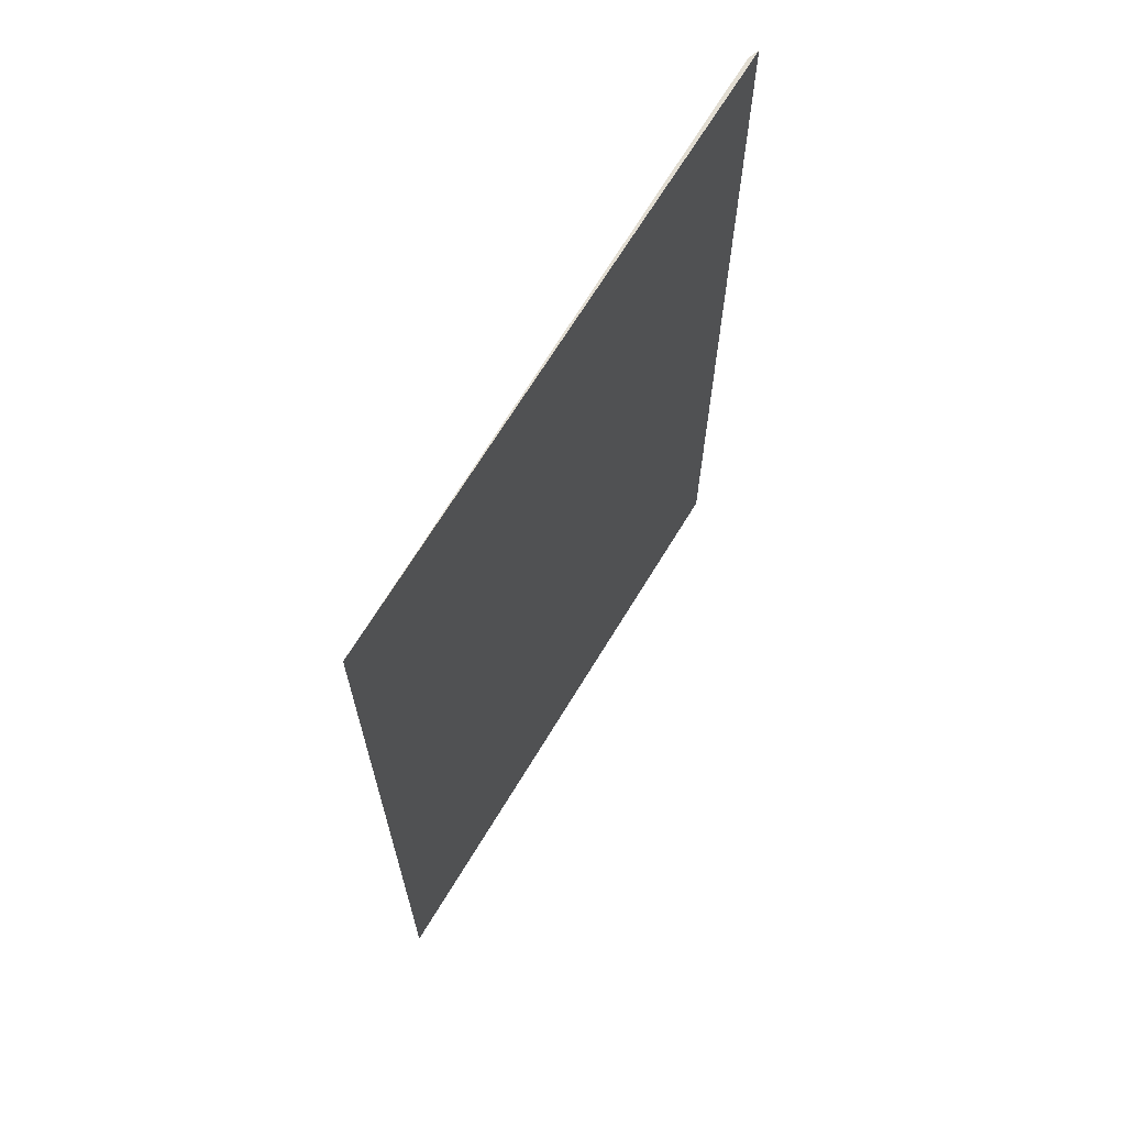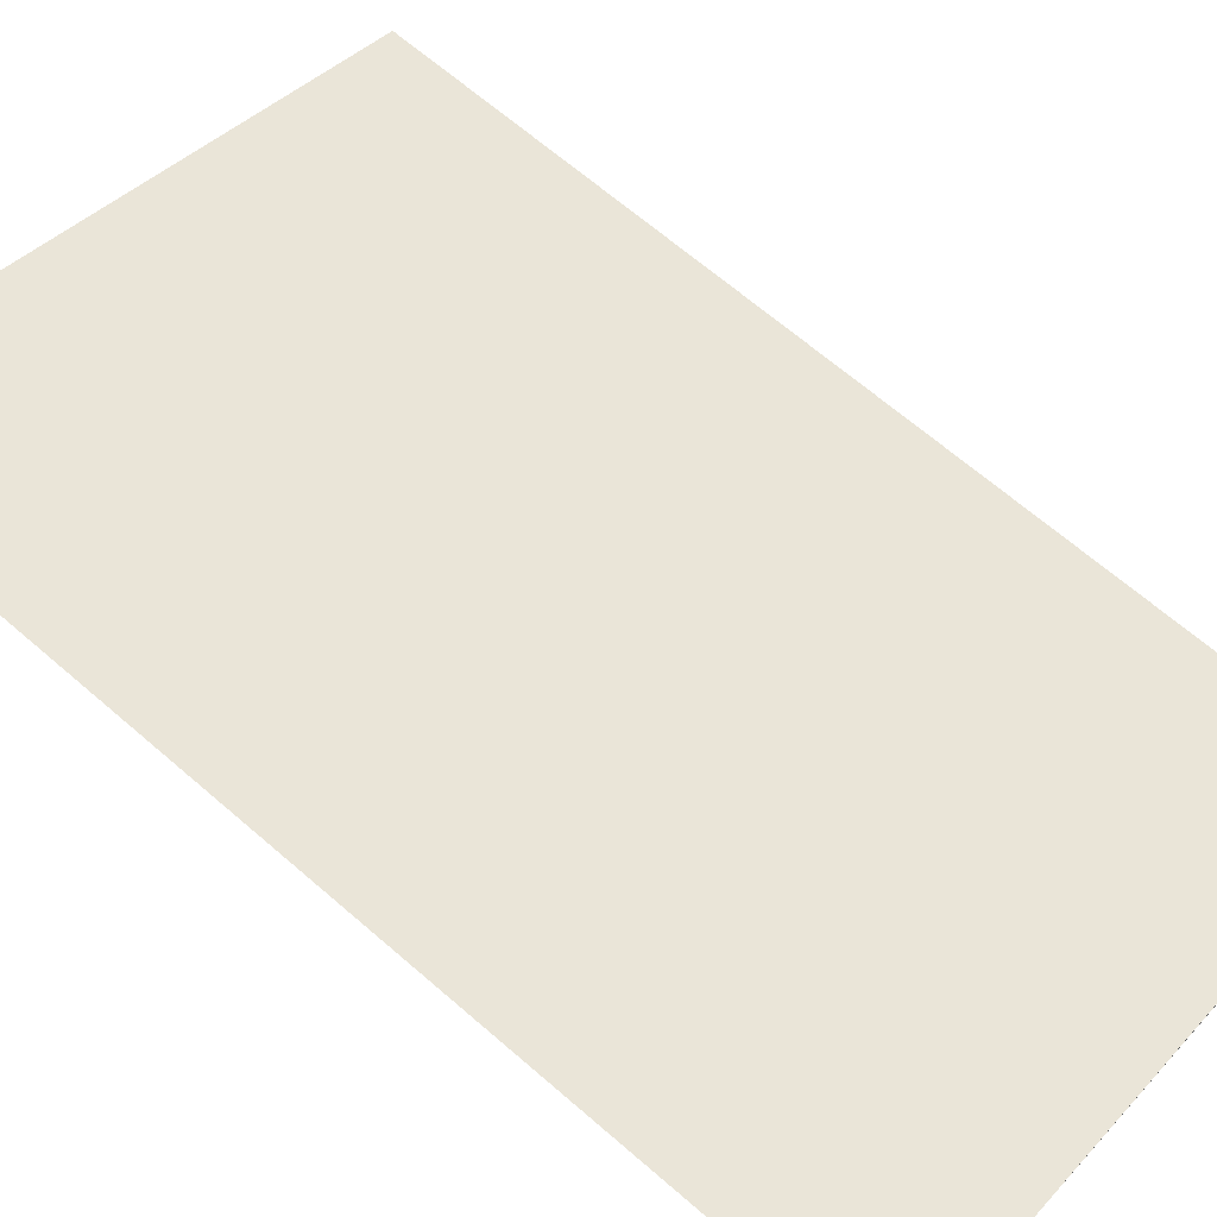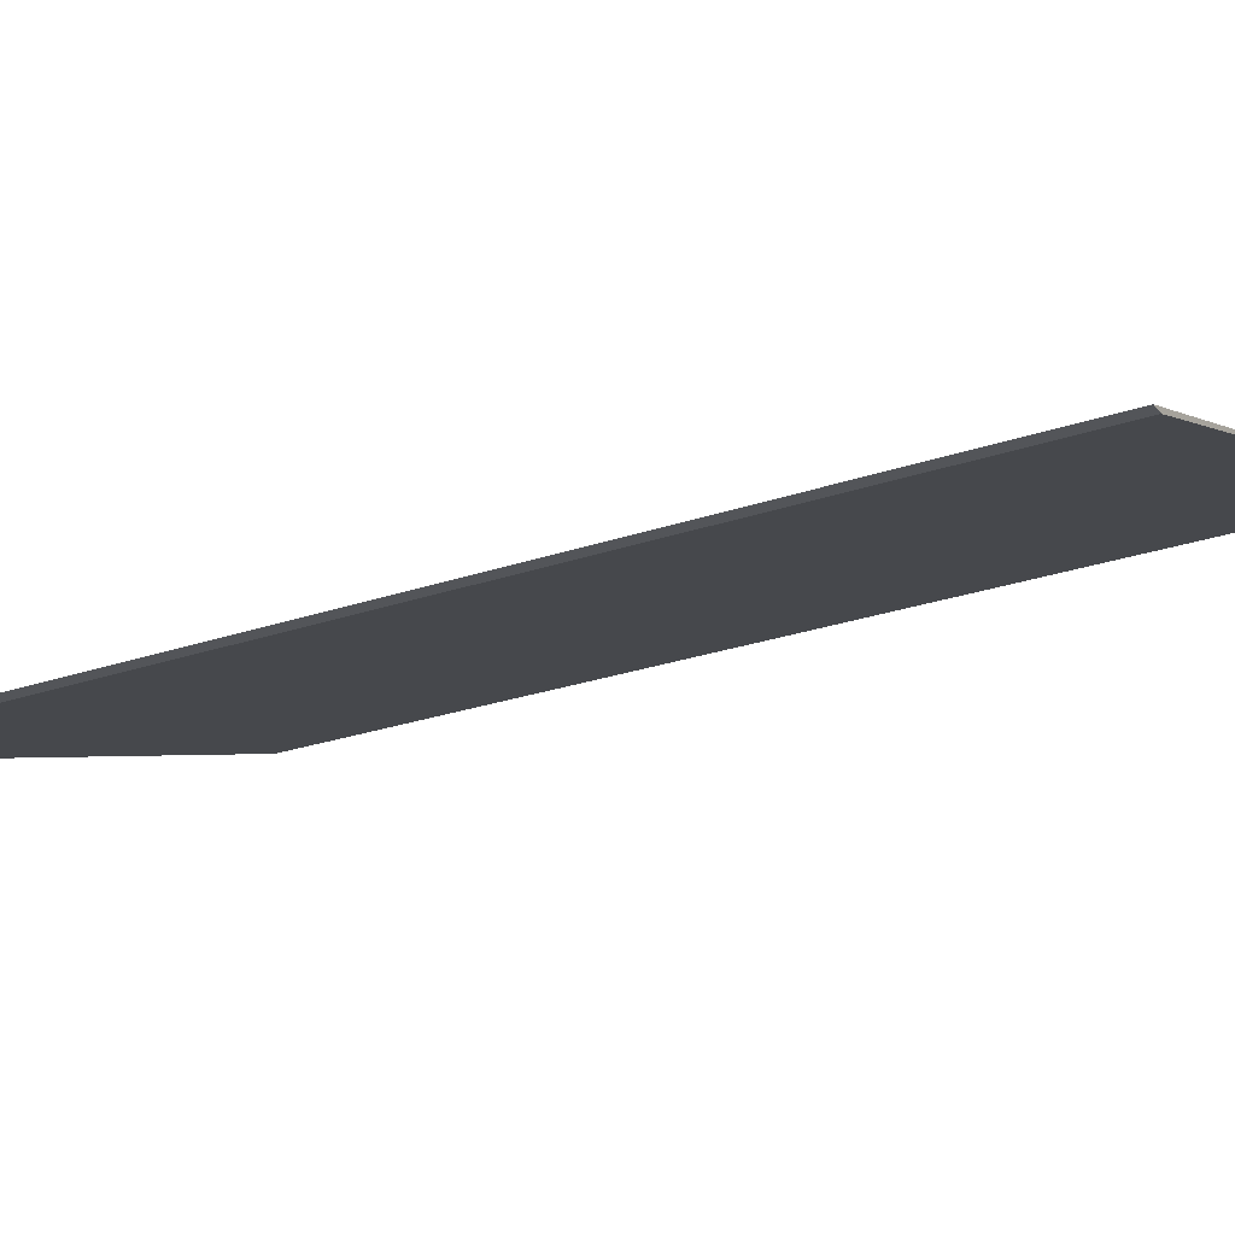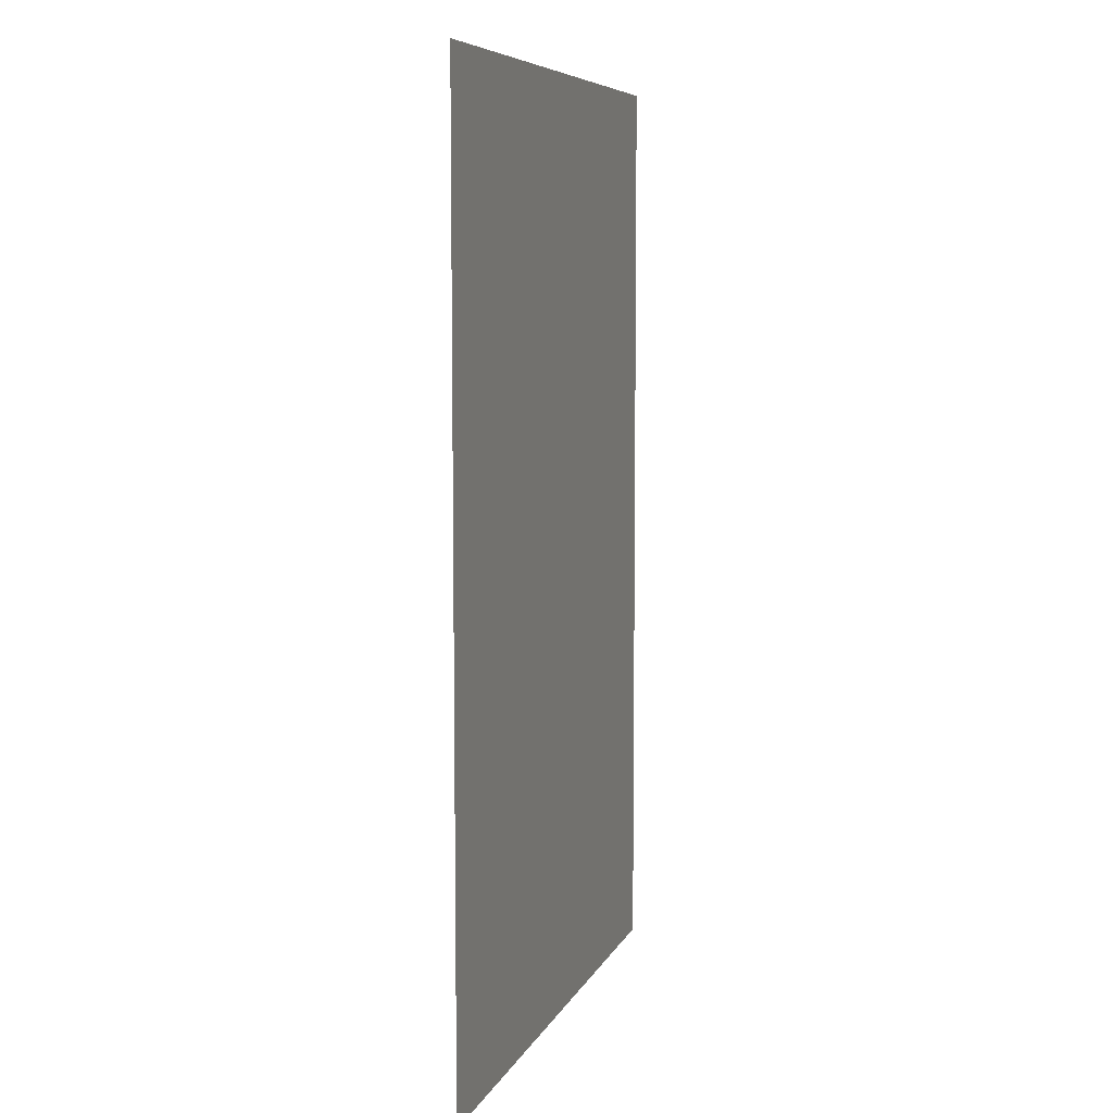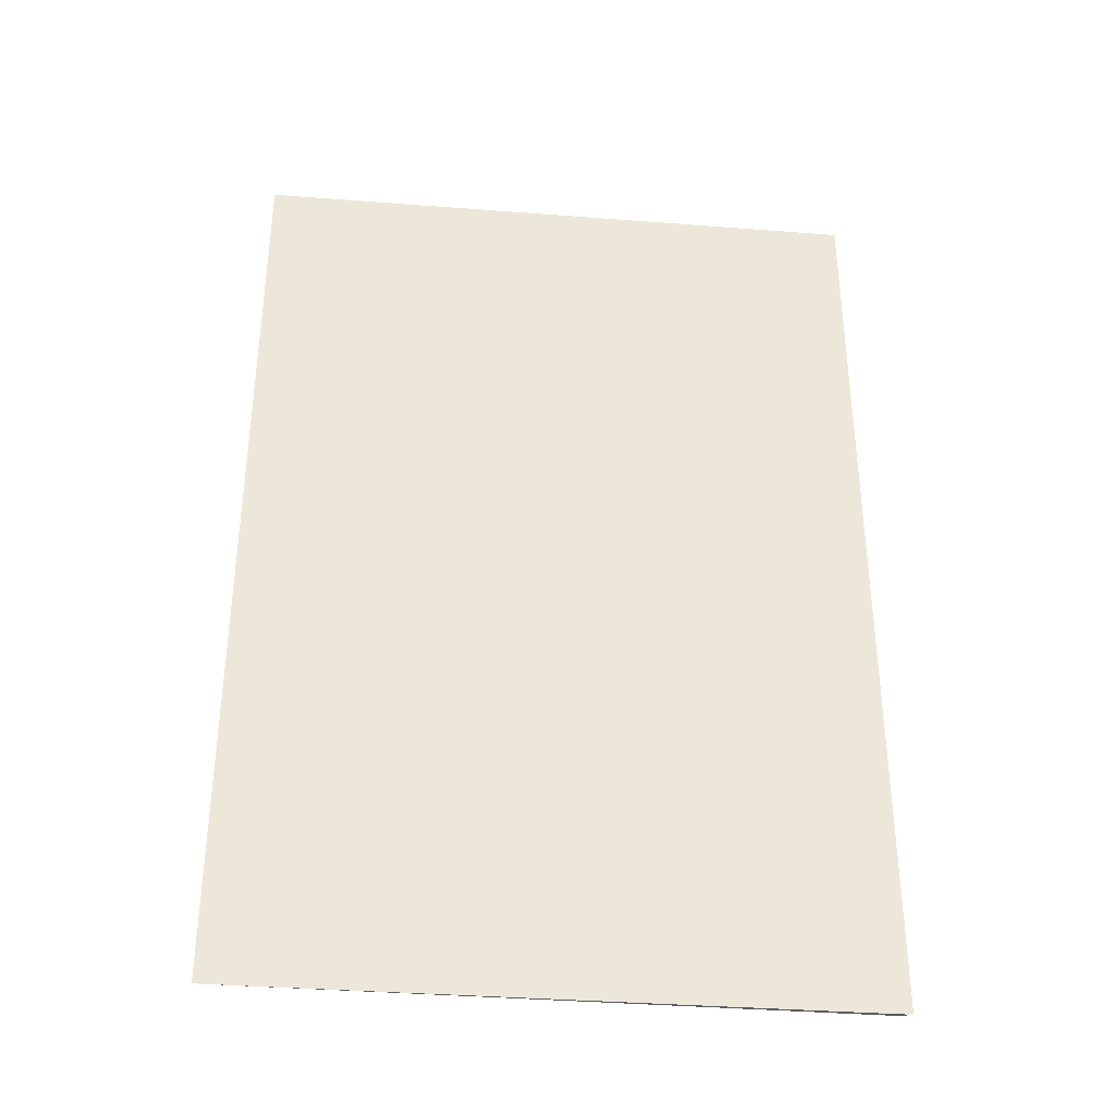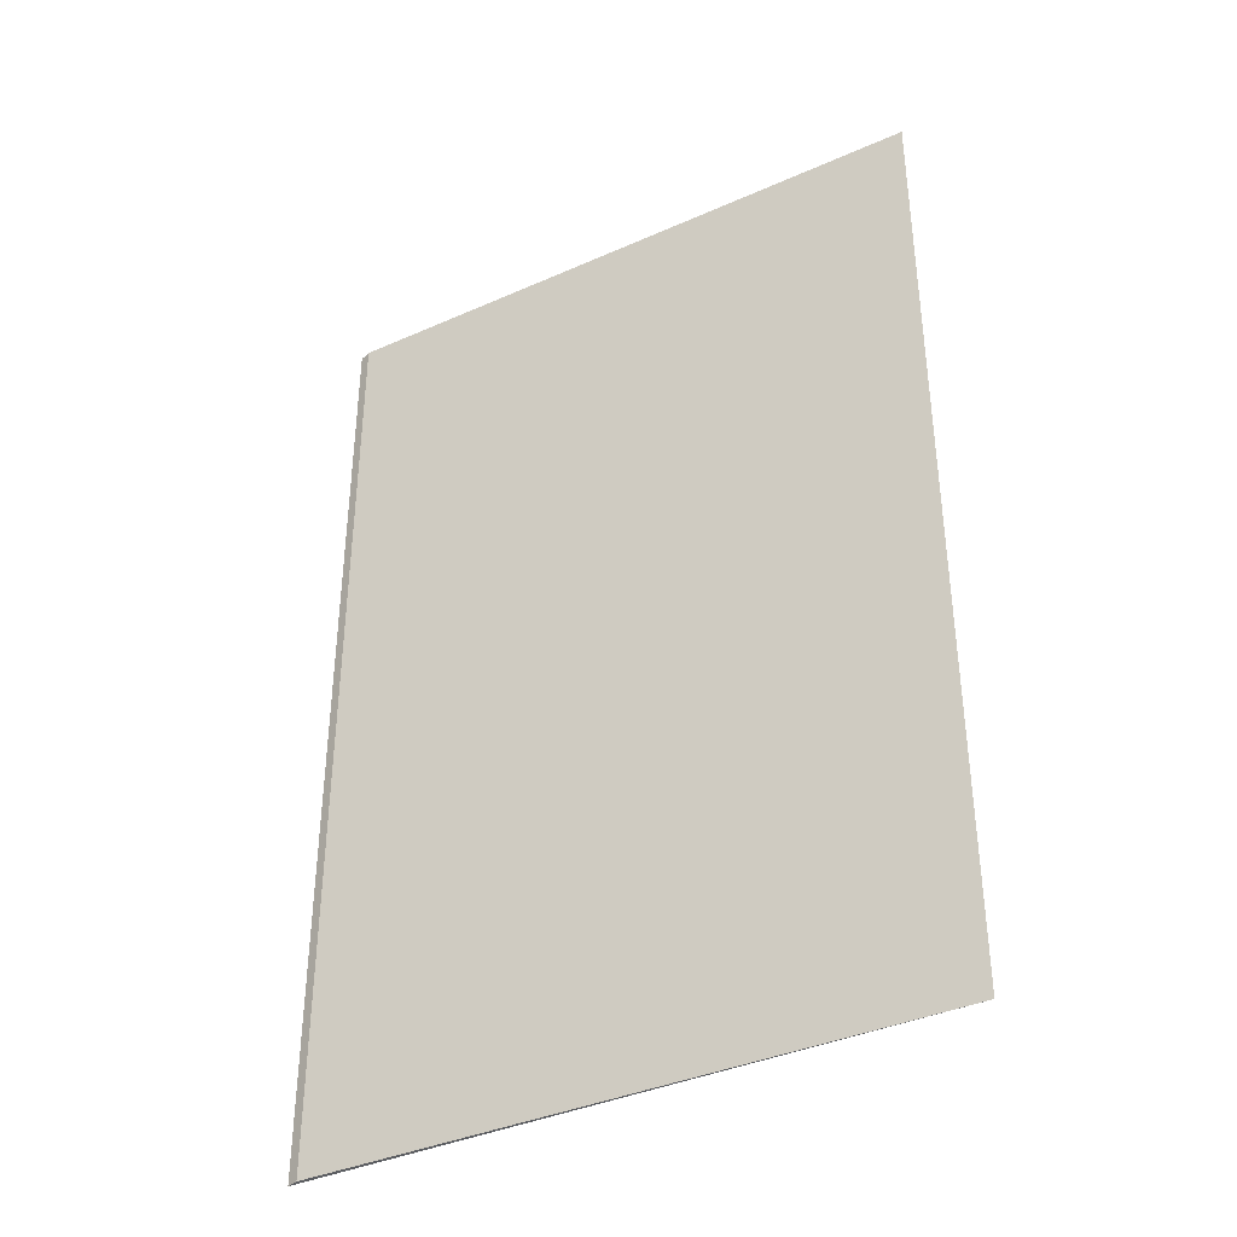
<metadata>
{"format":"obj","ext":"obj","renderer":"f3d","projection":"perspective","resolution":1024,"background":"white","views":[{"elev":68.1,"azim":-37.4,"up":"+Y"},{"elev":67.0,"azim":-49.1,"up":"+Z"},{"elev":-26.2,"azim":118.4,"up":"+Z"},{"elev":7.3,"azim":-52.3,"up":"+Y"},{"elev":-36.0,"azim":15.6,"up":"+Y"},{"elev":-38.1,"azim":-128.8,"up":"+Y"}]}
</metadata>
<code>
v  0 9.167 5.613e-16
v  5.672 9.167 -2.221
v  5.555 9.167 -2.217
v  0 0 0
v  5.672 1.36e-16 -2.221
v  5.555 1.358e-16 -2.217
g defaultobject
f 1 2 3
f 4 2 1
f 2 4 5
f 6 1 3
f 1 6 4
f 5 3 2
f 3 5 6
f 5 4 6

</code>
